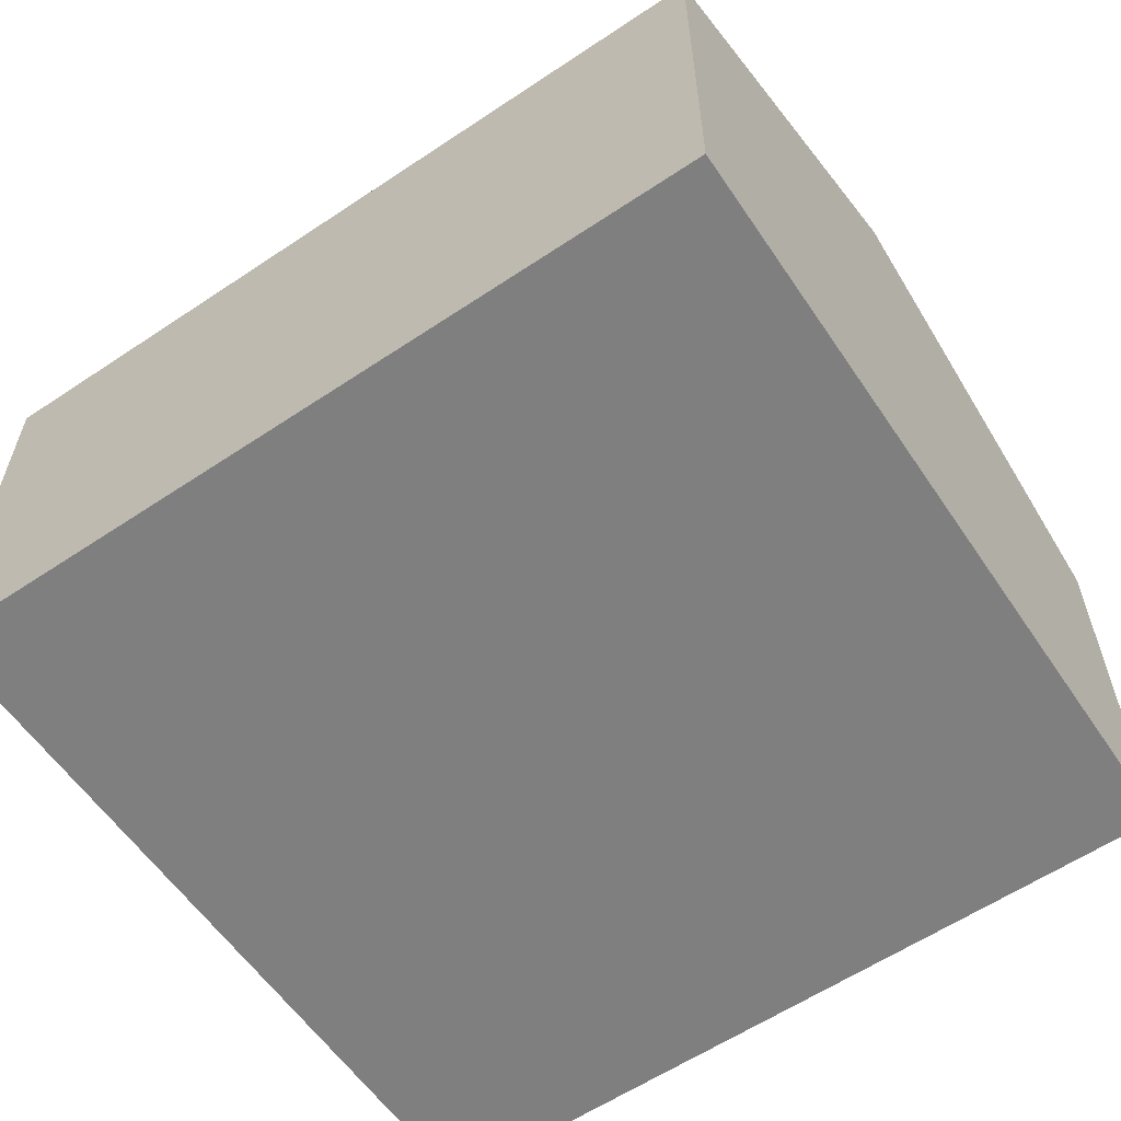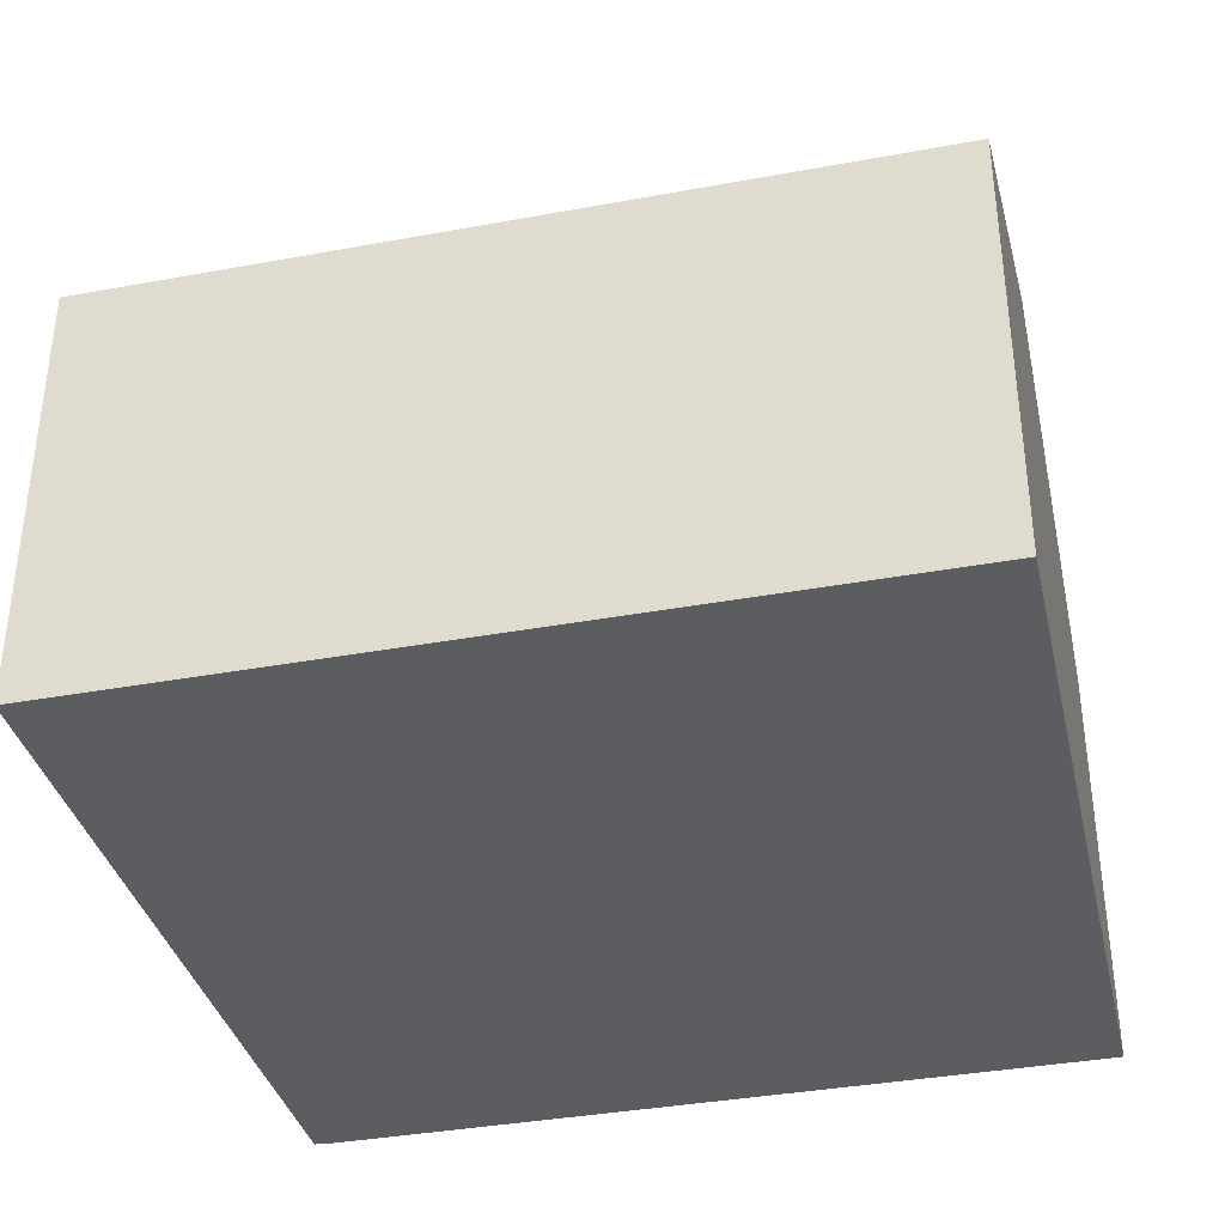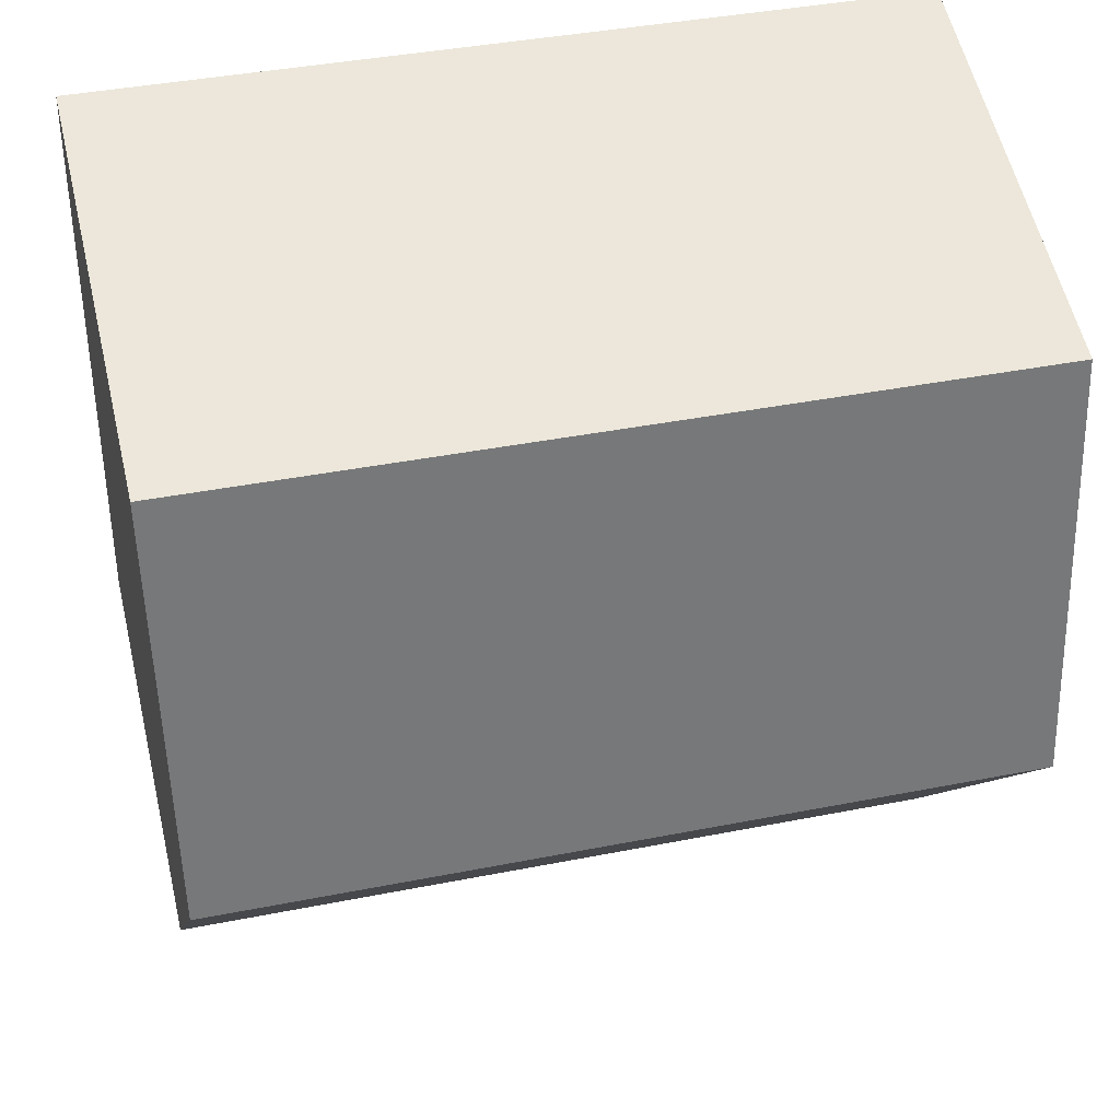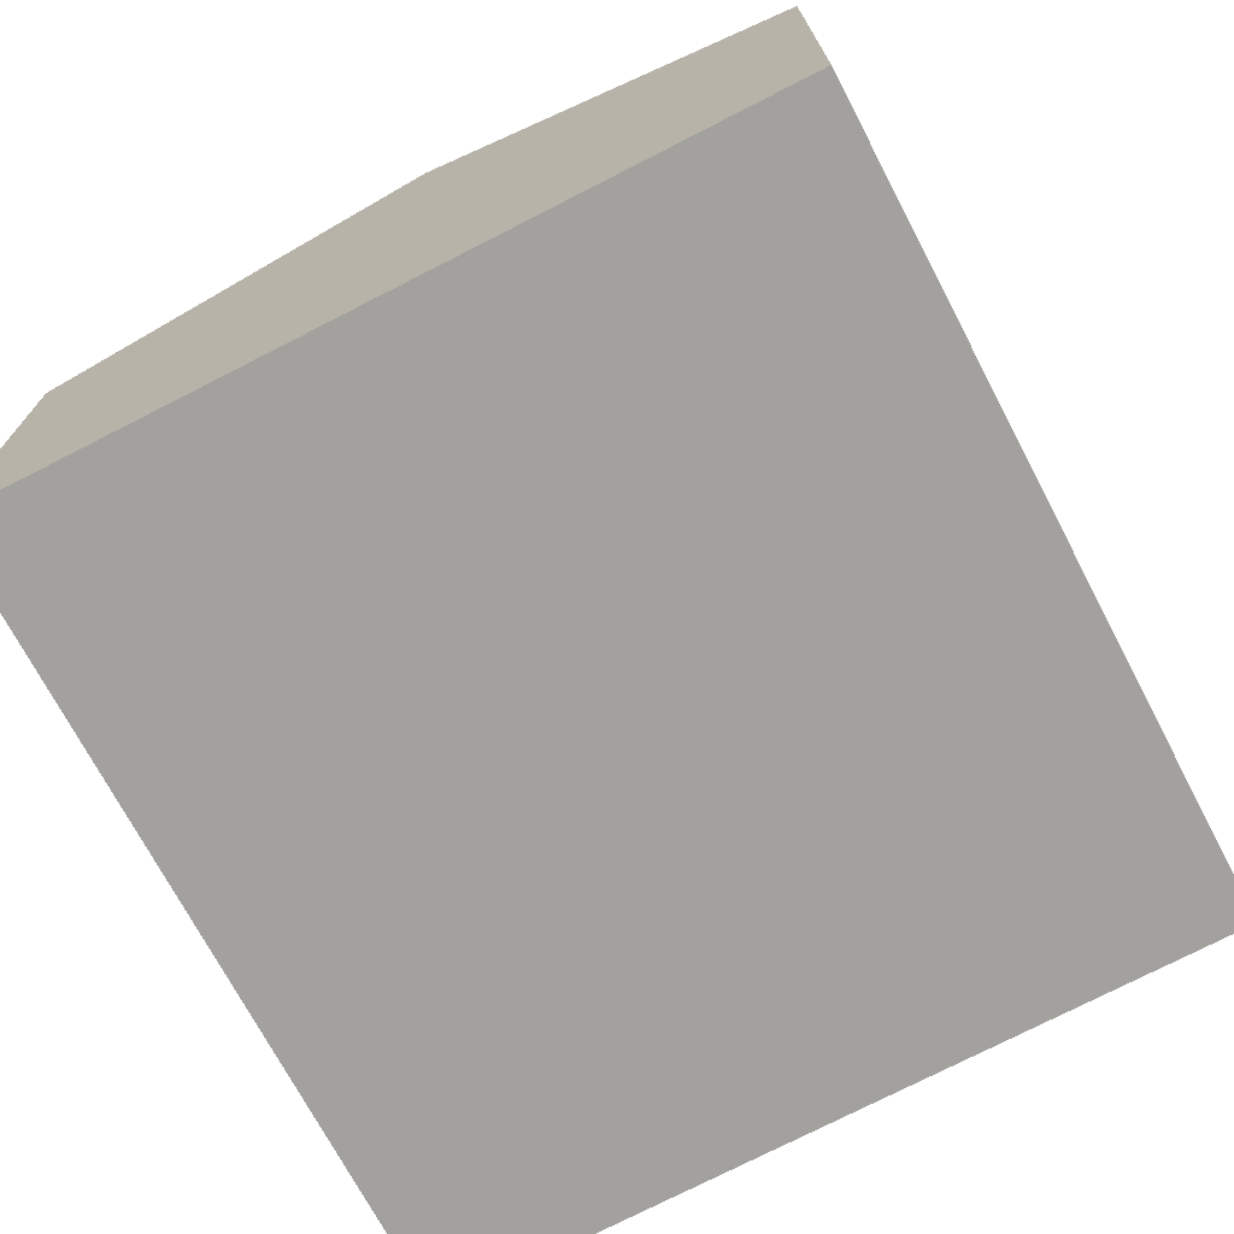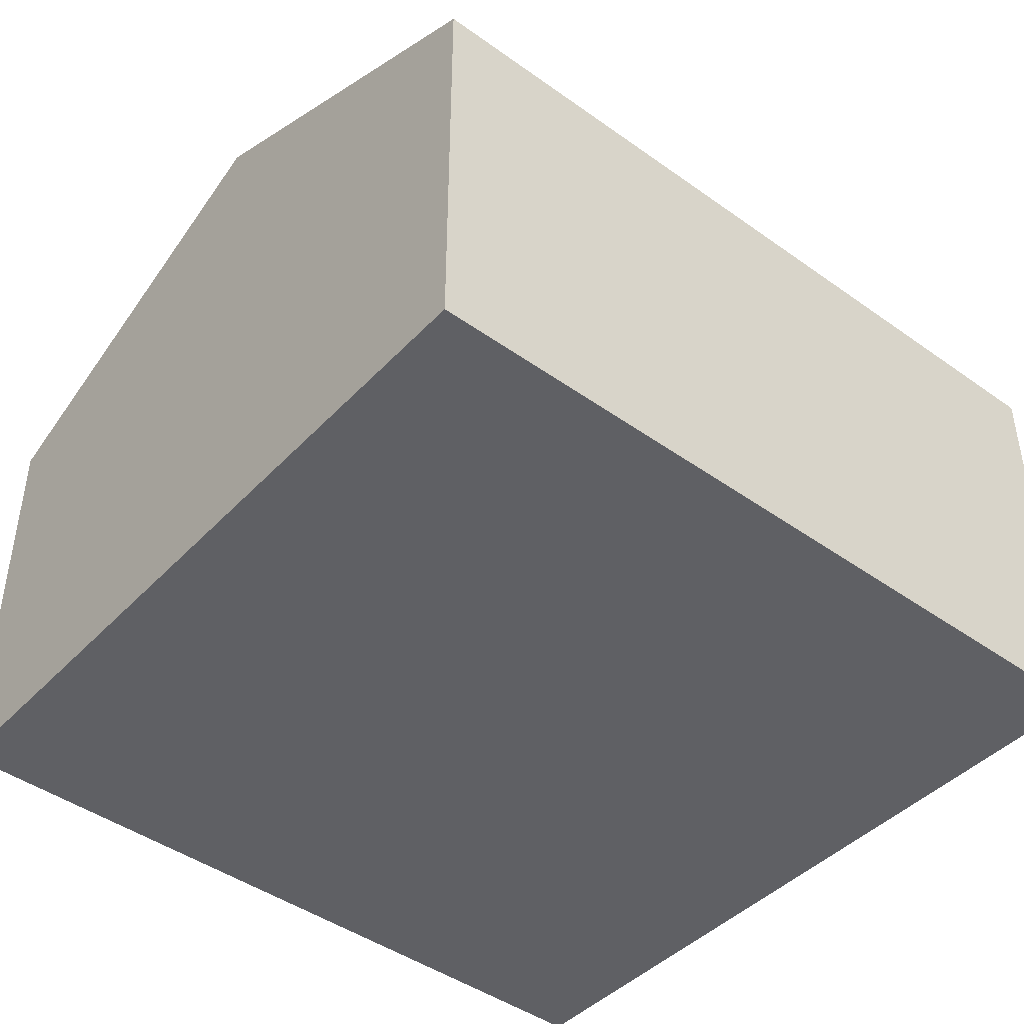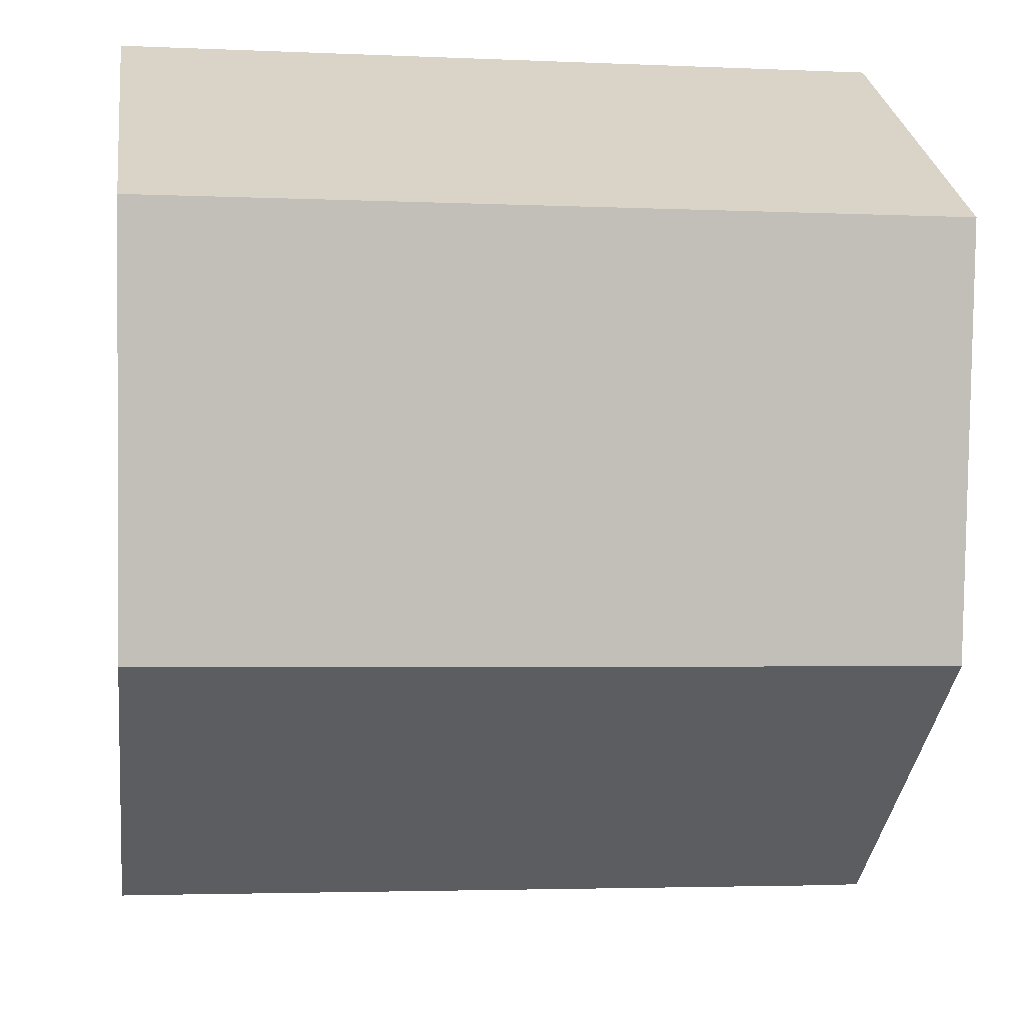
<metadata>
{"format":"obj","ext":"obj","renderer":"f3d","projection":"perspective","resolution":1024,"background":"white","views":[{"elev":-59.8,"azim":29.9,"up":"+Y"},{"elev":-36.8,"azim":8.9,"up":"+Y"},{"elev":58.0,"azim":166.7,"up":"+Z"},{"elev":-72.1,"azim":113.2,"up":"+Y"},{"elev":-44.4,"azim":-44.4,"up":"+Y"},{"elev":28.5,"azim":172.6,"up":"+Z"}]}
</metadata>
<code>
v  9.898 6.667 0.788
v  0.5 9.416 -6.033
v  0 6.667 4.082e-16
v  12.87 9.416 -5.049
v  12.45 6.667 0.991
v  13.28 6.666 -11.09
v  12.86 6.668 -11.12
v  9.898 6.667 -11.36
v  1.32 6.667 -12.04
v  0.997 6.68 -12.04
v  0.997 7.371e-16 -12.04
v  0.5 3.694e-16 -6.033
v  0 0 0
v  9.898 -4.825e-17 0.788
v  12.45 -6.068e-17 0.991
v  12.87 3.092e-16 -5.049
v  13.28 6.792e-16 -11.09
v  1.32 7.372e-16 -12.04
v  12.86 6.81e-16 -11.12
v  9.898 6.954e-16 -11.36
g defaultobject
f 1 2 3
f 2 1 4
f 4 1 5
f 6 2 4
f 2 6 7
f 2 7 8
f 2 8 9
f 2 9 10
f 11 2 10
f 2 11 3
f 3 11 12
f 3 12 13
f 13 1 3
f 1 13 14
f 1 14 5
f 5 14 15
f 15 4 5
f 4 15 6
f 6 15 16
f 6 16 17
f 9 11 10
f 11 9 18
f 17 7 6
f 7 17 8
f 8 17 9
f 9 17 18
f 18 17 19
f 18 19 20
f 16 19 17
f 19 16 20
f 20 16 15
f 20 15 18
f 18 15 14
f 18 14 13
f 18 13 12
f 18 12 11

</code>
